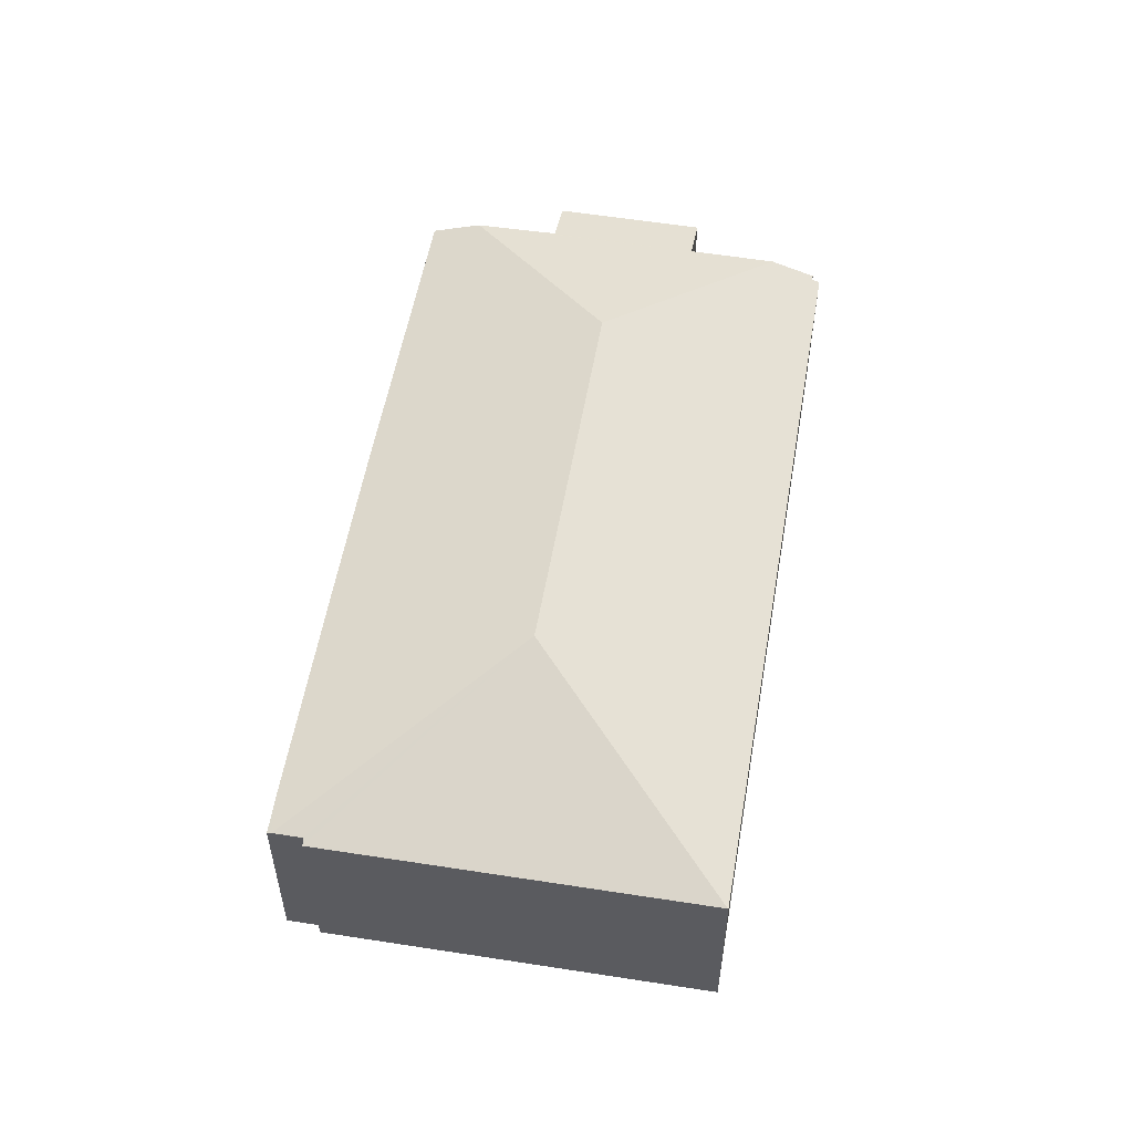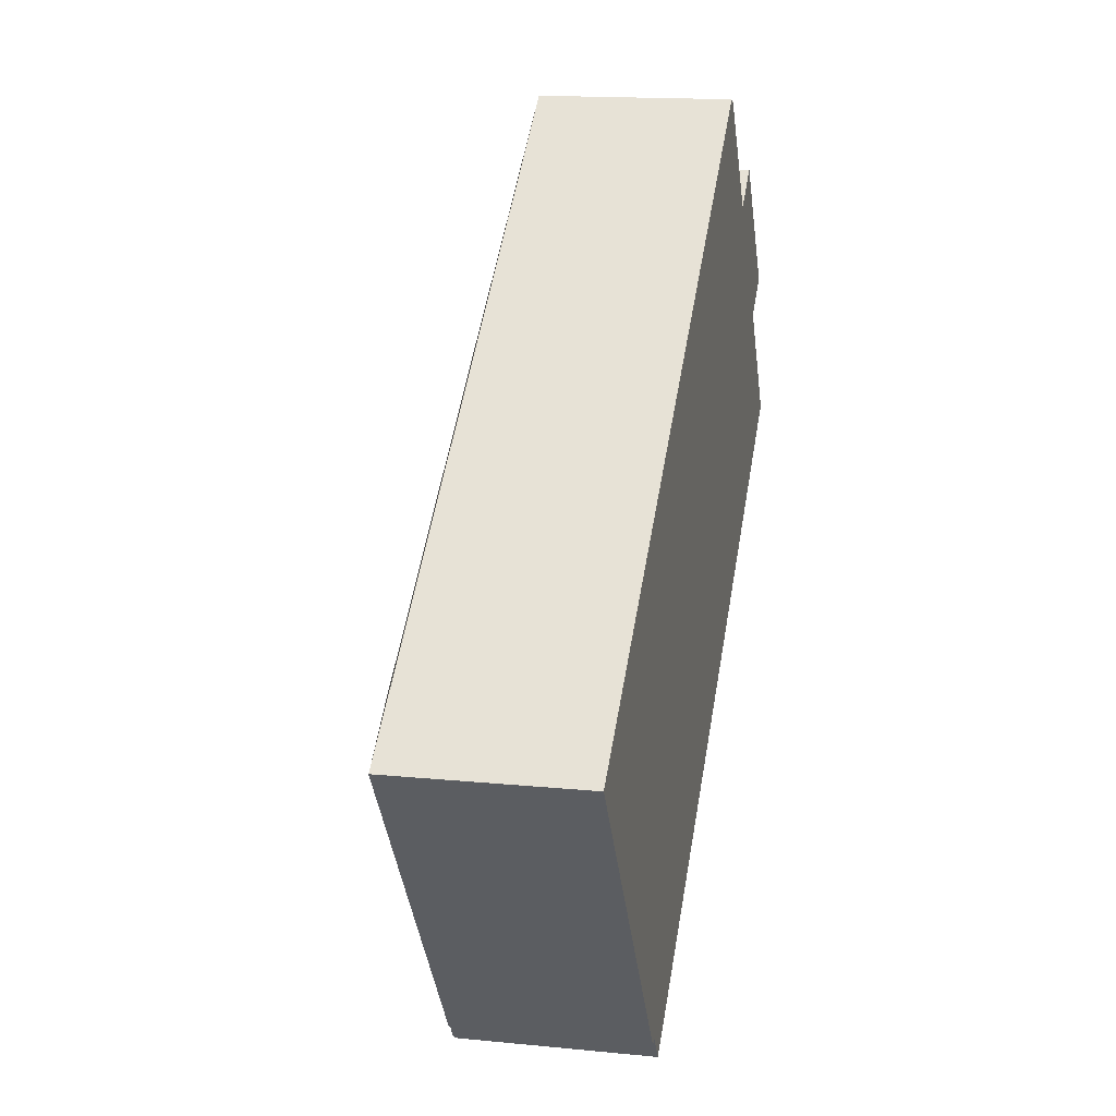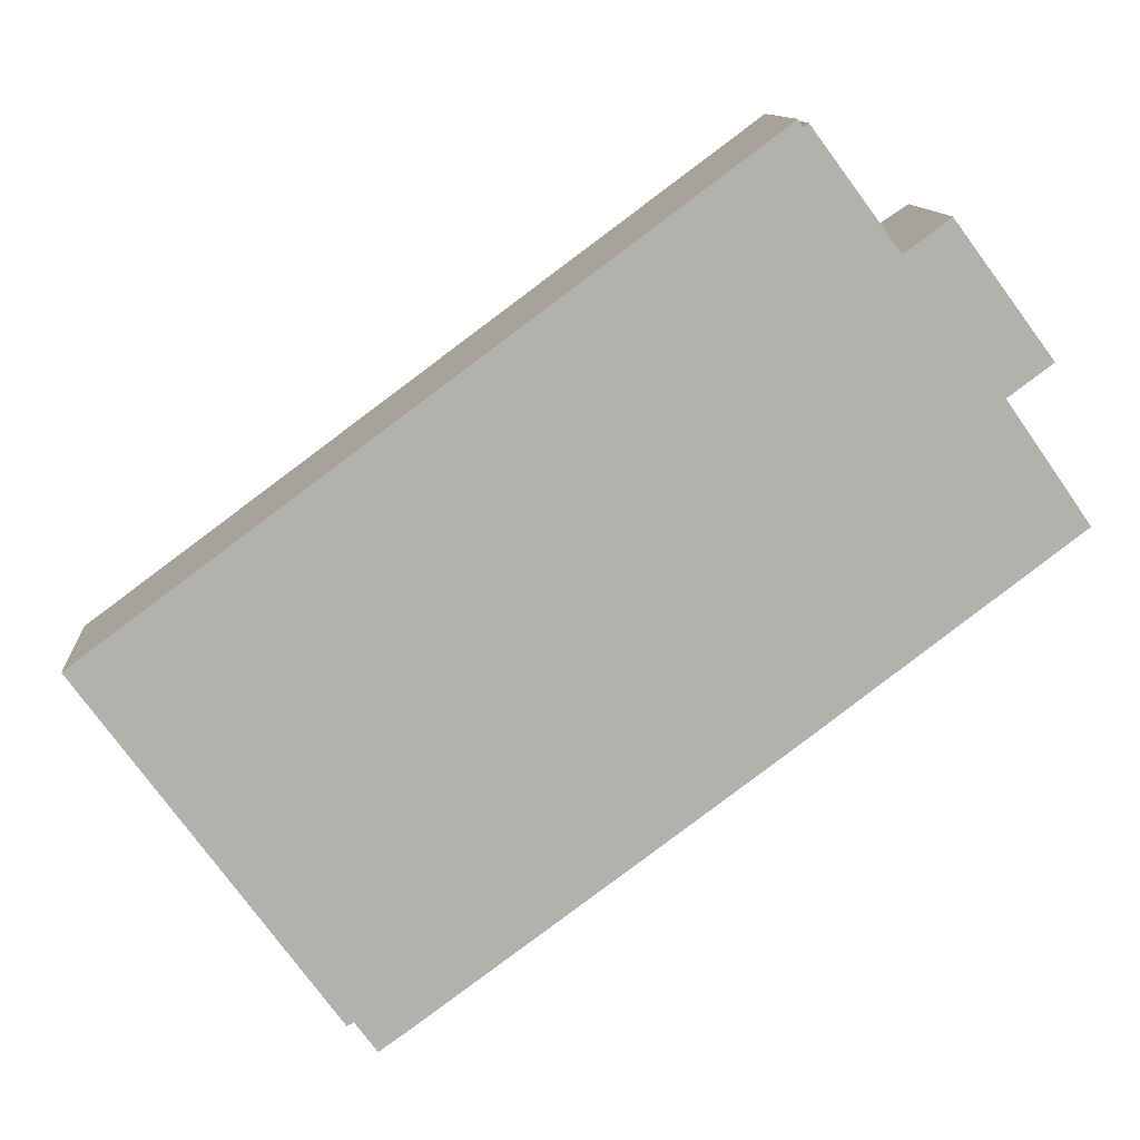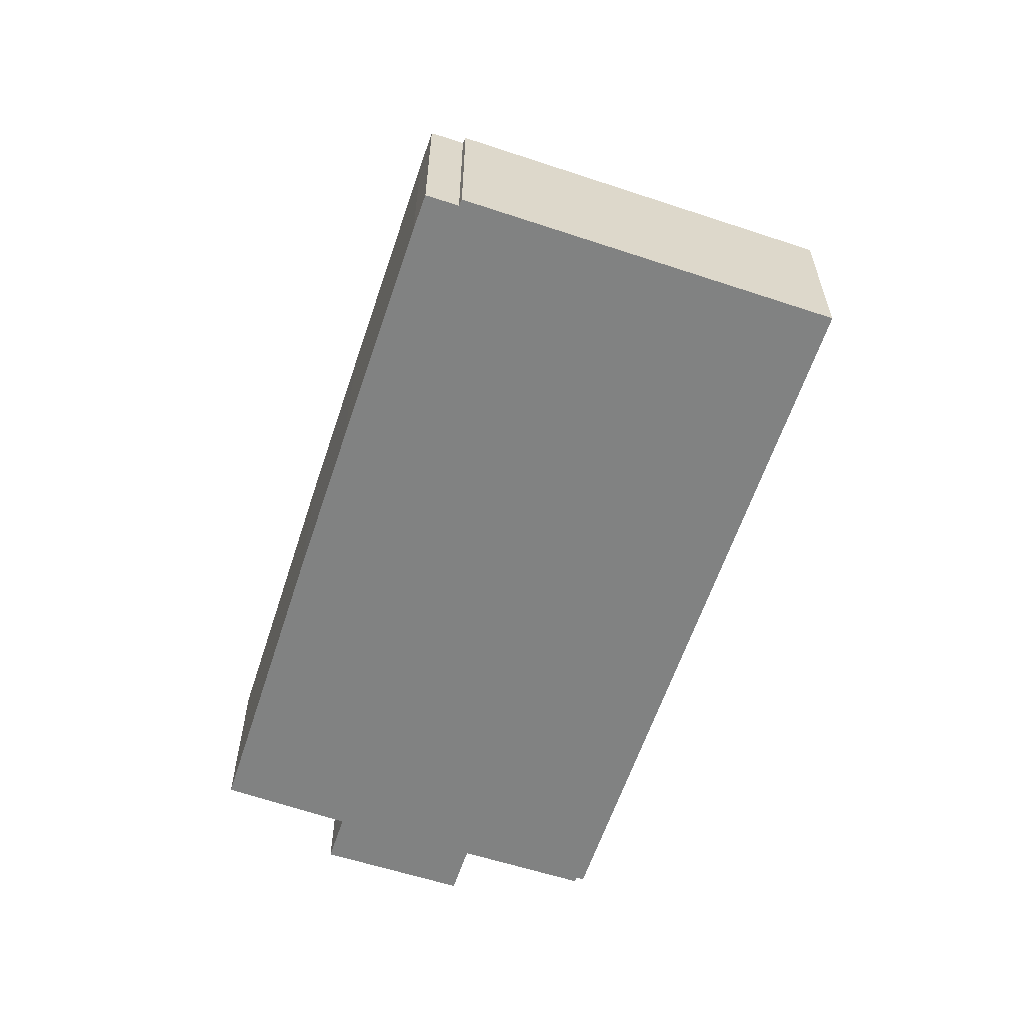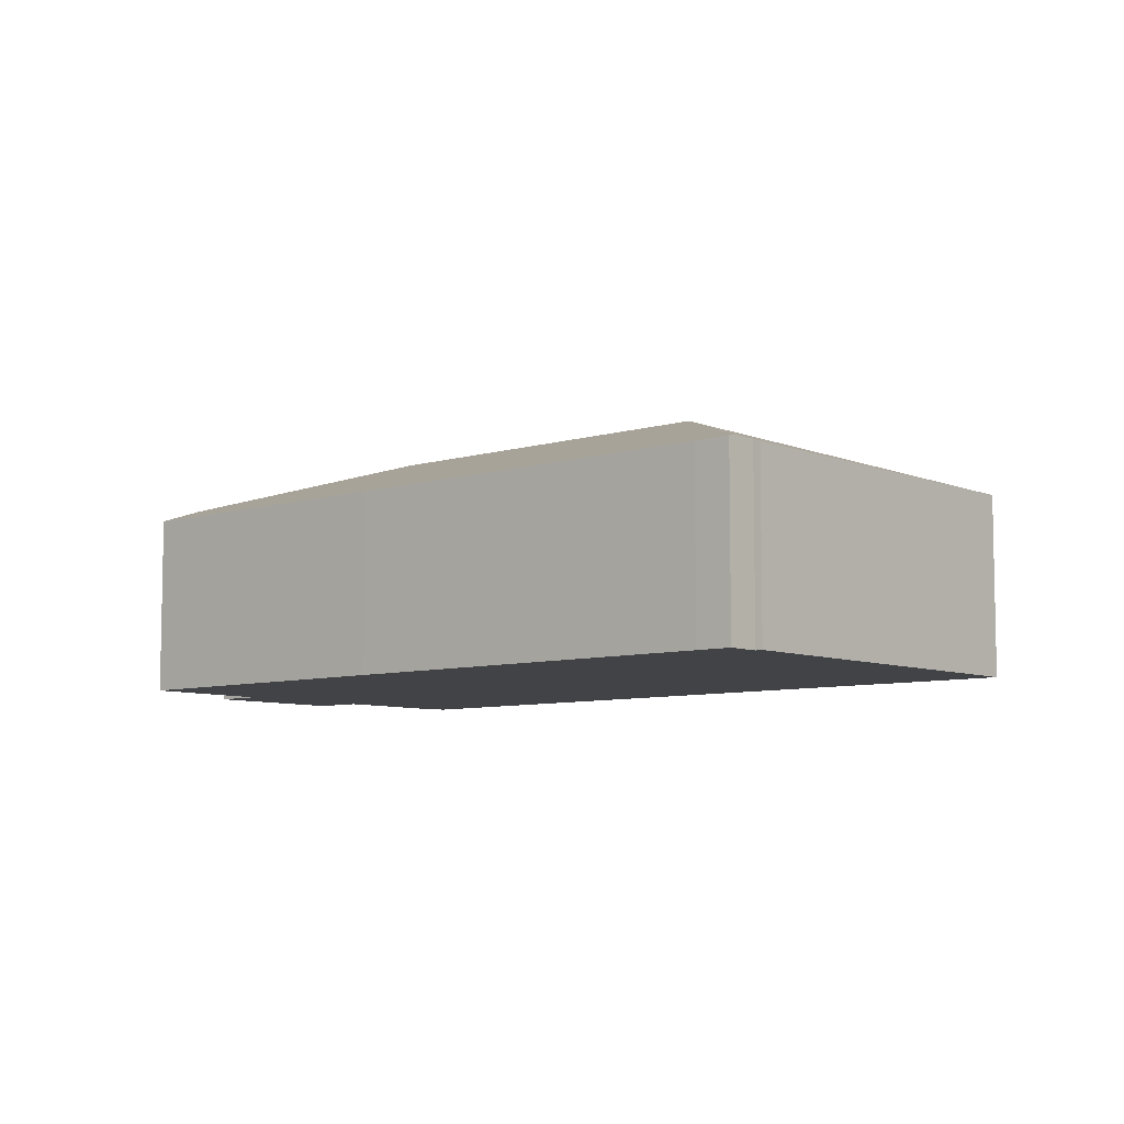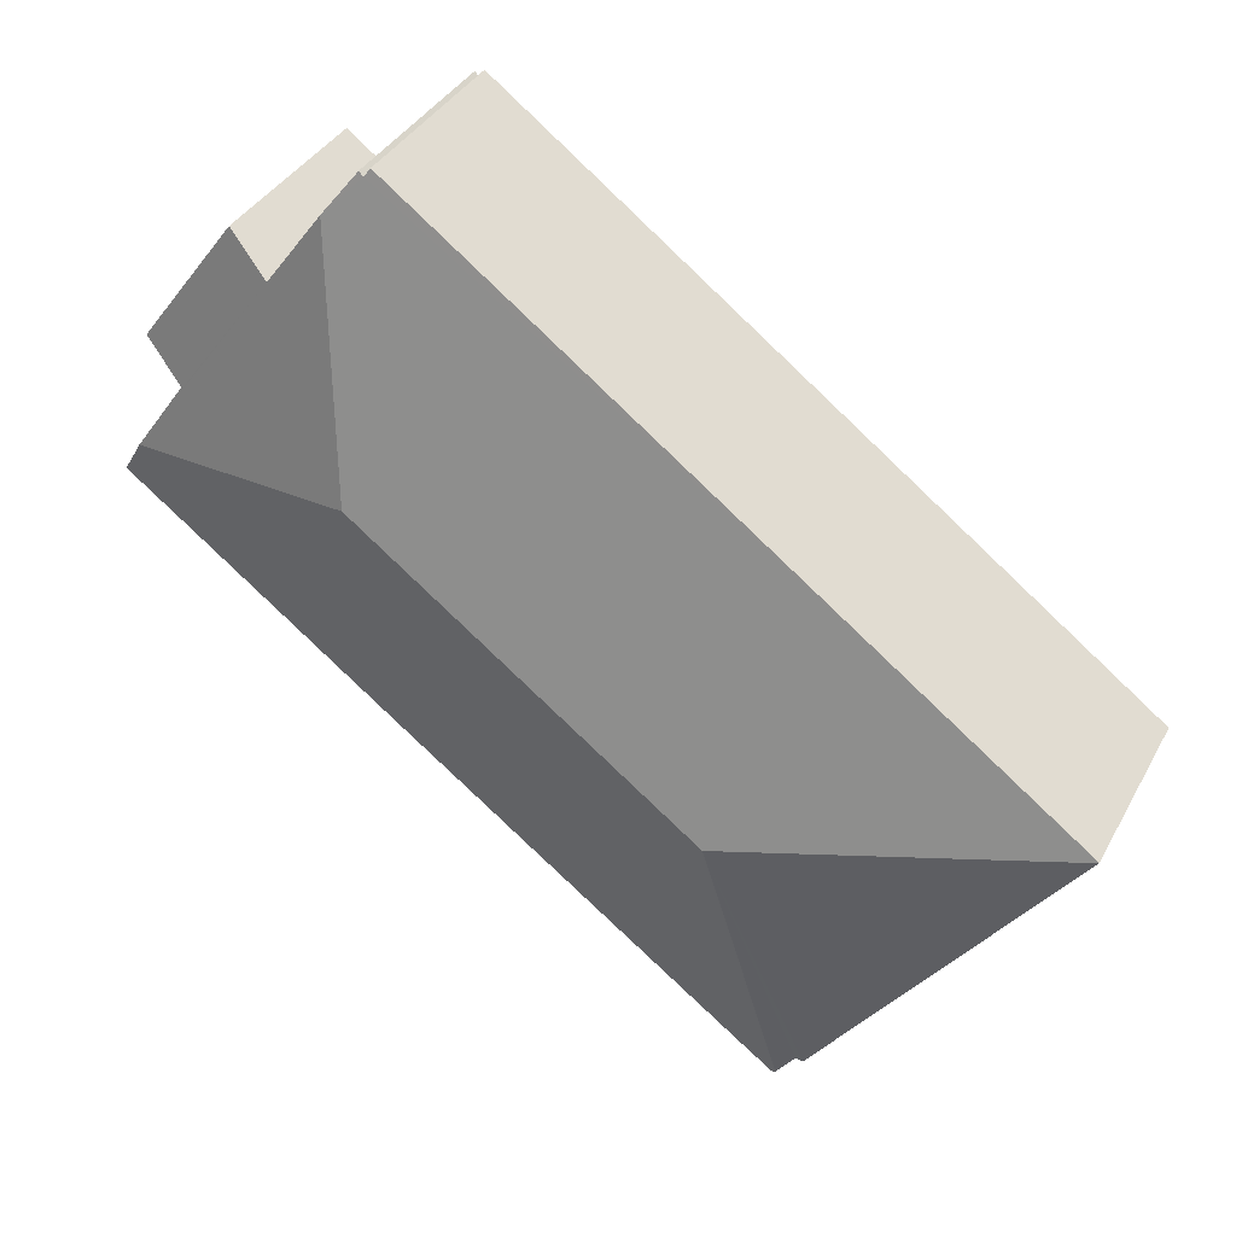
<metadata>
{"format":"obj","ext":"obj","renderer":"f3d","projection":"perspective","resolution":1024,"background":"white","views":[{"elev":55.4,"azim":-116.8,"up":"+Y"},{"elev":15.4,"azim":-78.1,"up":"+Z"},{"elev":11.2,"azim":-4.3,"up":"+Z"},{"elev":-60.6,"azim":-144.9,"up":"+Y"},{"elev":-7.4,"azim":-175.3,"up":"+Y"},{"elev":36.9,"azim":-154.4,"up":"+Z"}]}
</metadata>
<code>
v  0 6.939 4.249e-16
v  5.253 6.943 3.896
v  0.012 6.946 -0.016
v  24.77 7.623 15.85
v  23.58 7.063 17.09
v  23.74 7.054 17.24
v  23.4 6.955 17.36
v  23.46 9.662 7.173
v  11.47 9.662 -1.75
v  31.85 6.944 9.649
v  30.29 7.583 8.497
v  28.78 6.958 13.78
v  25.27 7.621 15.18
v  26.8 7.614 13.12
v  32.13 7.606 5.861
v  31.29 7.596 7.072
v  28.39 6.96 14.3
v  9.78 7.034 -12.94
v  11.03 6.965 -12.27
v  9.883 6.976 -13.08
v  16.81 6.952 -8.019
v  18.57 6.948 -6.721
v  23.65 6.943 -2.957
v  33.24 6.969 4.275
v  32.76 7.244 4.959
v  9.098 7.032 -12.02
v  8.868 6.943 -12.16
v  23.74 -1.056e-15 17.24
v  25.27 -9.293e-16 15.18
v  26.8 -8.034e-16 13.12
v  24.77 -9.707e-16 15.85
v  28.39 -8.758e-16 14.3
v  31.85 -5.908e-16 9.649
v  28.78 -8.439e-16 13.78
v  30.29 -5.203e-16 8.497
v  33.24 -2.618e-16 4.275
v  31.29 -4.33e-16 7.072
v  32.76 -3.037e-16 4.959
v  32.13 -3.589e-16 5.861
v  23.58 -1.046e-15 17.09
v  23.4 -1.063e-15 17.36
v  0 0 0
v  5.253 -2.386e-16 3.896
v  23.65 1.811e-16 -2.957
v  18.57 4.115e-16 -6.721
v  16.81 4.91e-16 -8.019
v  11.03 7.513e-16 -12.27
v  9.883 8.01e-16 -13.08
v  9.098 7.36e-16 -12.02
v  8.868 7.445e-16 -12.16
v  9.78 7.924e-16 -12.94
v  0.012 9.797e-19 -0.016
g defaultobject
f 1 2 3
f 4 5 6
f 5 2 7
f 2 5 4
f 2 4 8
f 2 8 9
f 2 9 3
f 10 11 12
f 13 8 4
f 8 13 14
f 8 14 15
f 15 14 16
f 16 14 11
f 11 14 17
f 11 17 12
f 18 19 20
f 19 18 9
f 19 9 21
f 21 9 22
f 22 9 8
f 22 8 23
f 23 8 24
f 24 8 25
f 25 8 15
f 18 26 9
f 27 9 26
f 3 9 27
f 28 4 6
f 4 28 13
f 13 28 14
f 14 28 29
f 14 29 30
f 29 28 31
f 32 12 17
f 12 32 10
f 10 32 33
f 33 32 34
f 35 16 11
f 16 35 15
f 15 35 25
f 25 35 24
f 24 35 36
f 36 35 37
f 36 37 38
f 38 37 39
f 7 40 5
f 40 7 41
f 30 17 14
f 17 30 32
f 42 2 1
f 2 42 7
f 7 42 43
f 7 43 41
f 40 6 5
f 6 40 28
f 10 35 11
f 35 10 33
f 36 23 24
f 23 36 44
f 23 44 22
f 22 44 45
f 22 45 21
f 21 45 19
f 19 45 46
f 19 46 47
f 19 48 20
f 48 19 47
f 49 27 26
f 27 49 50
f 20 26 18
f 26 20 49
f 49 20 48
f 49 48 51
f 50 3 27
f 3 50 52
f 3 52 1
f 1 52 42
f 52 43 42
f 43 52 50
f 43 50 49
f 43 49 51
f 43 51 48
f 43 48 47
f 43 47 46
f 43 46 41
f 41 46 45
f 41 45 44
f 41 44 40
f 40 44 36
f 40 36 28
f 28 36 31
f 31 36 29
f 29 36 30
f 30 36 35
f 35 32 30
f 32 35 34
f 34 35 33

</code>
